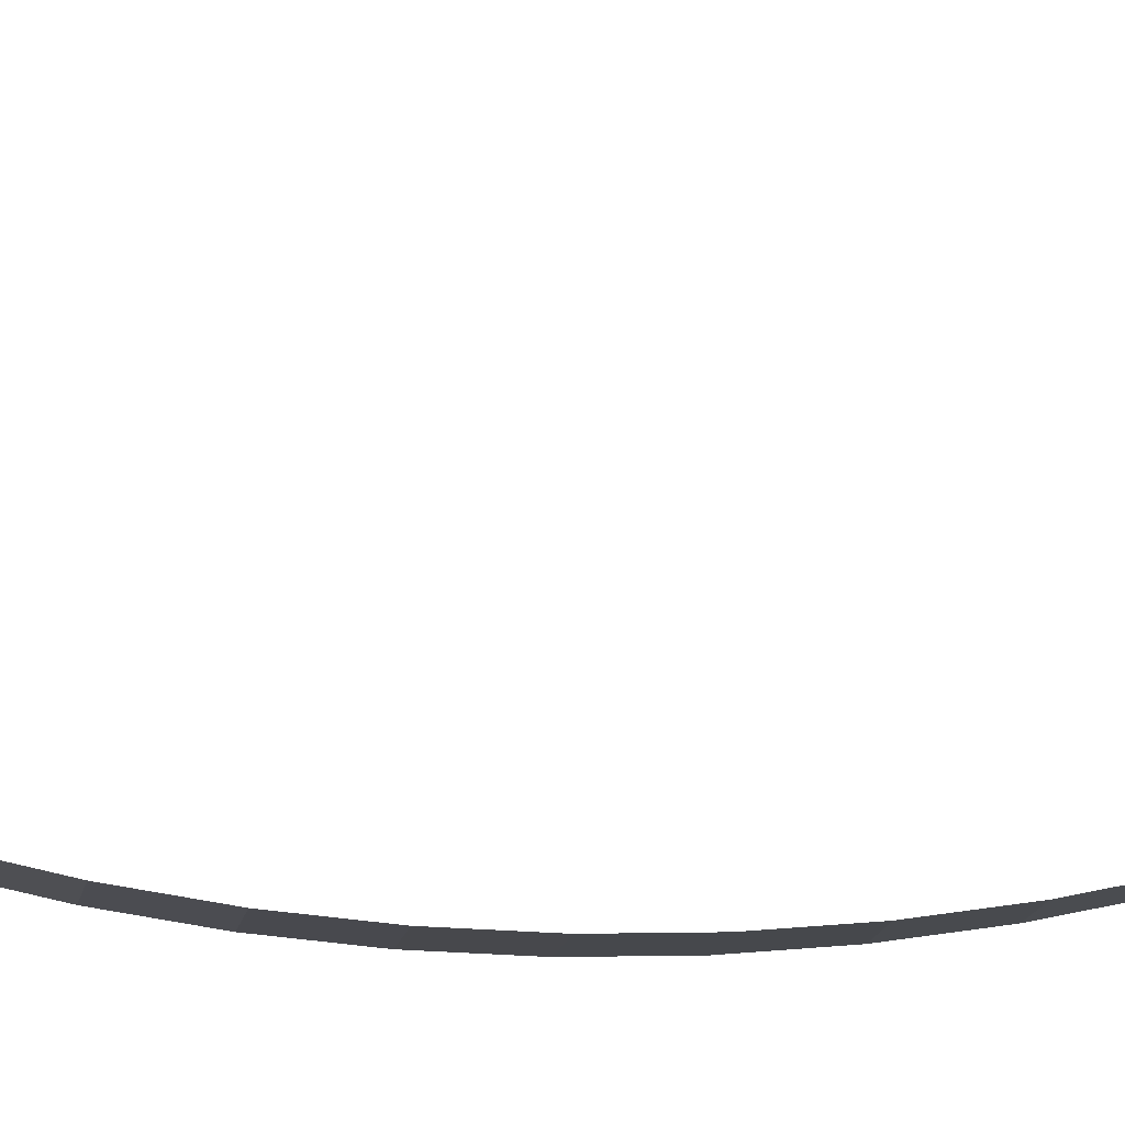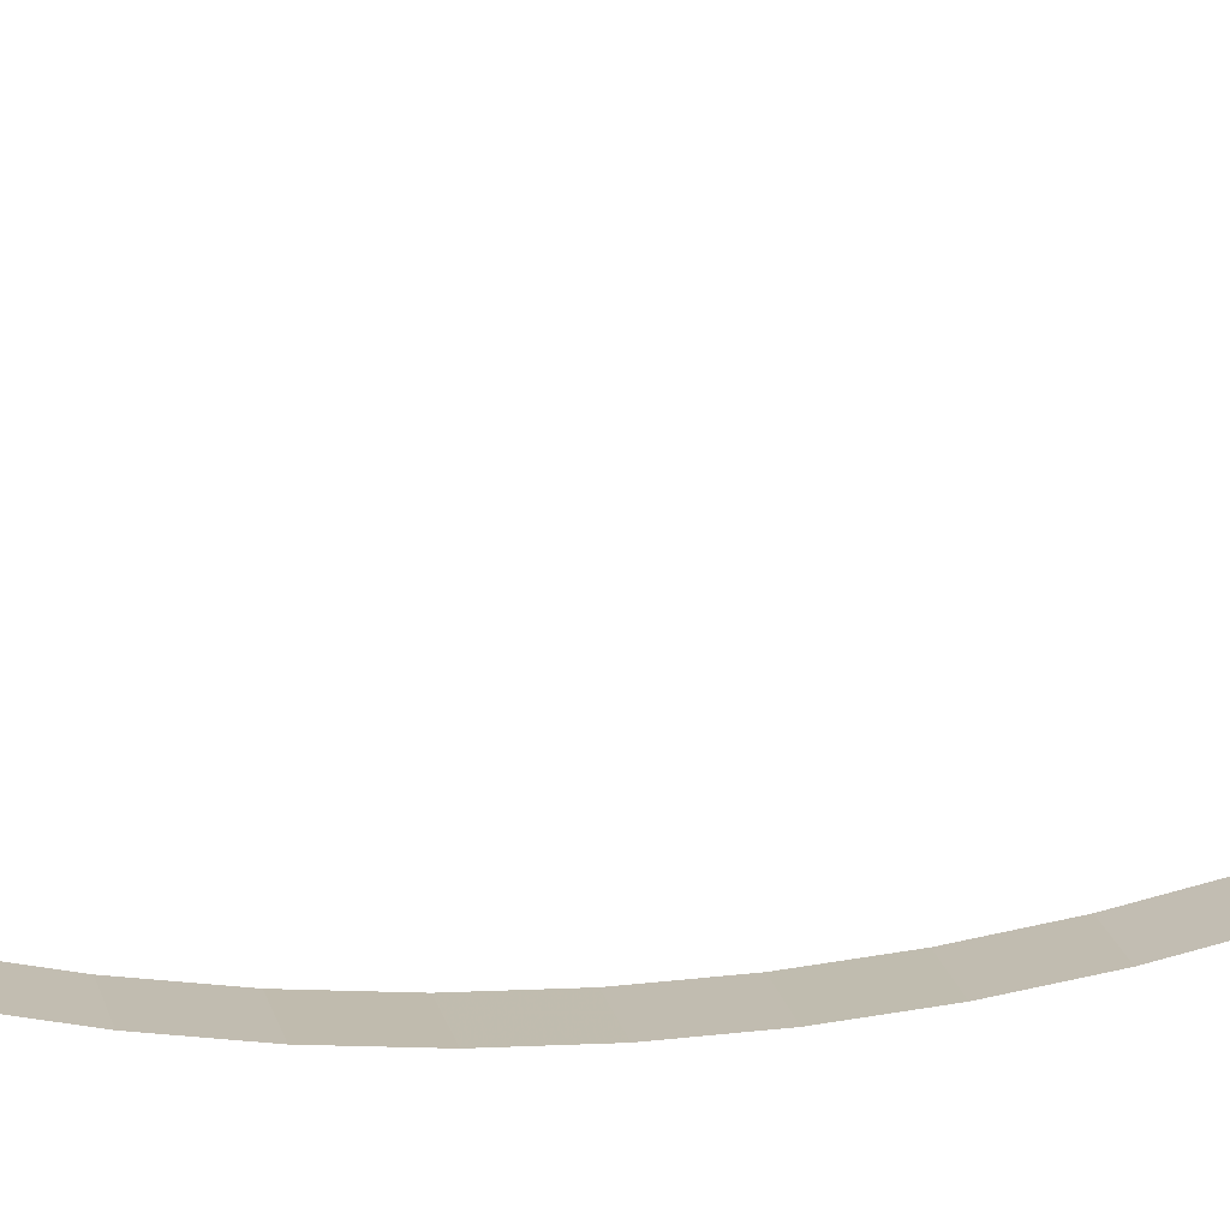
<metadata>
{"format":"obj","ext":"obj","renderer":"f3d","projection":"perspective","resolution":1024,"background":"white","views":[{"elev":-11.4,"azim":-97.3,"up":"+Z"},{"elev":16.4,"azim":-100.8,"up":"+Z"}]}
</metadata>
<code>
v     0    -0.7071     0.1929
v     0    -0.6631     0.1515
v     0    -0.6167     0.1128
v     0    -0.5681     0.07702
v     0    -0.5173     0.04422
v     0    -0.4647     0.01454
v     0    -0.4104    -0.0119
v     0    -0.3546    -0.03502
v     0    -0.2975    -0.05472
v     0    -0.2393    -0.07094
v     0    -0.1803    -0.08362
v     0    -0.1205    -0.09271
v     0    -0.06038    -0.09818
v     0     0    -0.1
v     0     0.06038    -0.09818
v     0     0.1205    -0.09271
v     0     0.1803    -0.08362
v     0     0.2393    -0.07094
v     0     0.2975    -0.05472
v     0     0.3546    -0.03502
v     0     0.4104    -0.0119
v     0     0.4647     0.01454
v     0     0.5173     0.04422
v     0     0.5681     0.07702
v     0     0.6167     0.1128
v     0     0.6631     0.1515
v     0     0.7071     0.1929
v     0.06    -0.7071     0.1929
v     0.06    -0.6631     0.1515
v     0.06    -0.6167     0.1128
v     0.06    -0.5681     0.07702
v     0.06    -0.5173     0.04422
v     0.06    -0.4647     0.01454
v     0.06    -0.4104    -0.0119
v     0.06    -0.3546    -0.03502
v     0.06    -0.2975    -0.05472
v     0.06    -0.2393    -0.07094
v     0.06    -0.1803    -0.08362
v     0.06    -0.1205    -0.09271
v     0.06    -0.06038    -0.09818
v     0.06     0    -0.1
v     0.06     0.06038    -0.09818
v     0.06     0.1205    -0.09271
v     0.06     0.1803    -0.08362
v     0.06     0.2393    -0.07094
v     0.06     0.2975    -0.05472
v     0.06     0.3546    -0.03502
v     0.06     0.4104    -0.0119
v     0.06     0.4647     0.01454
v     0.06     0.5173     0.04422
v     0.06     0.5681     0.07702
v     0.06     0.6167     0.1128
v     0.06     0.6631     0.1515
v     0.06     0.7071     0.1929
f 1 2 29
f 1 29 28
f 2 3 30
f 2 30 29
f 3 4 31
f 3 31 30
f 4 5 32
f 4 32 31
f 5 6 33
f 5 33 32
f 6 7 34
f 6 34 33
f 7 8 35
f 7 35 34
f 8 9 36
f 8 36 35
f 9 10 37
f 9 37 36
f 10 11 38
f 10 38 37
f 11 12 39
f 11 39 38
f 12 13 40
f 12 40 39
f 13 14 41
f 13 41 40
f 14 15 42
f 14 42 41
f 15 16 43
f 15 43 42
f 16 17 44
f 16 44 43
f 17 18 45
f 17 45 44
f 18 19 46
f 18 46 45
f 19 20 47
f 19 47 46
f 20 21 48
f 20 48 47
f 21 22 49
f 21 49 48
f 22 23 50
f 22 50 49
f 23 24 51
f 23 51 50
f 24 25 52
f 24 52 51
f 25 26 53
f 25 53 52
f 26 27 54
f 26 54 53

</code>
